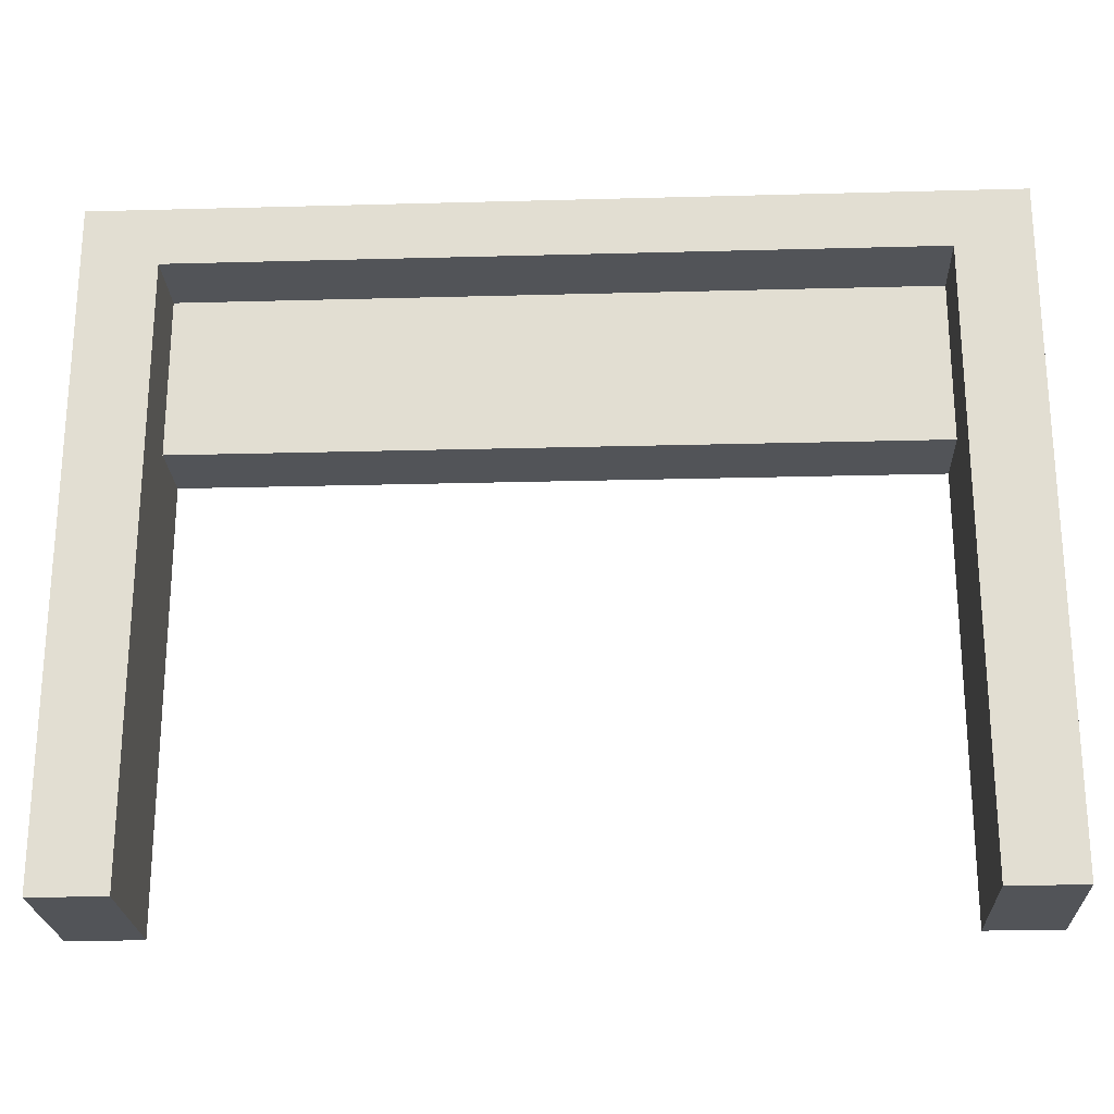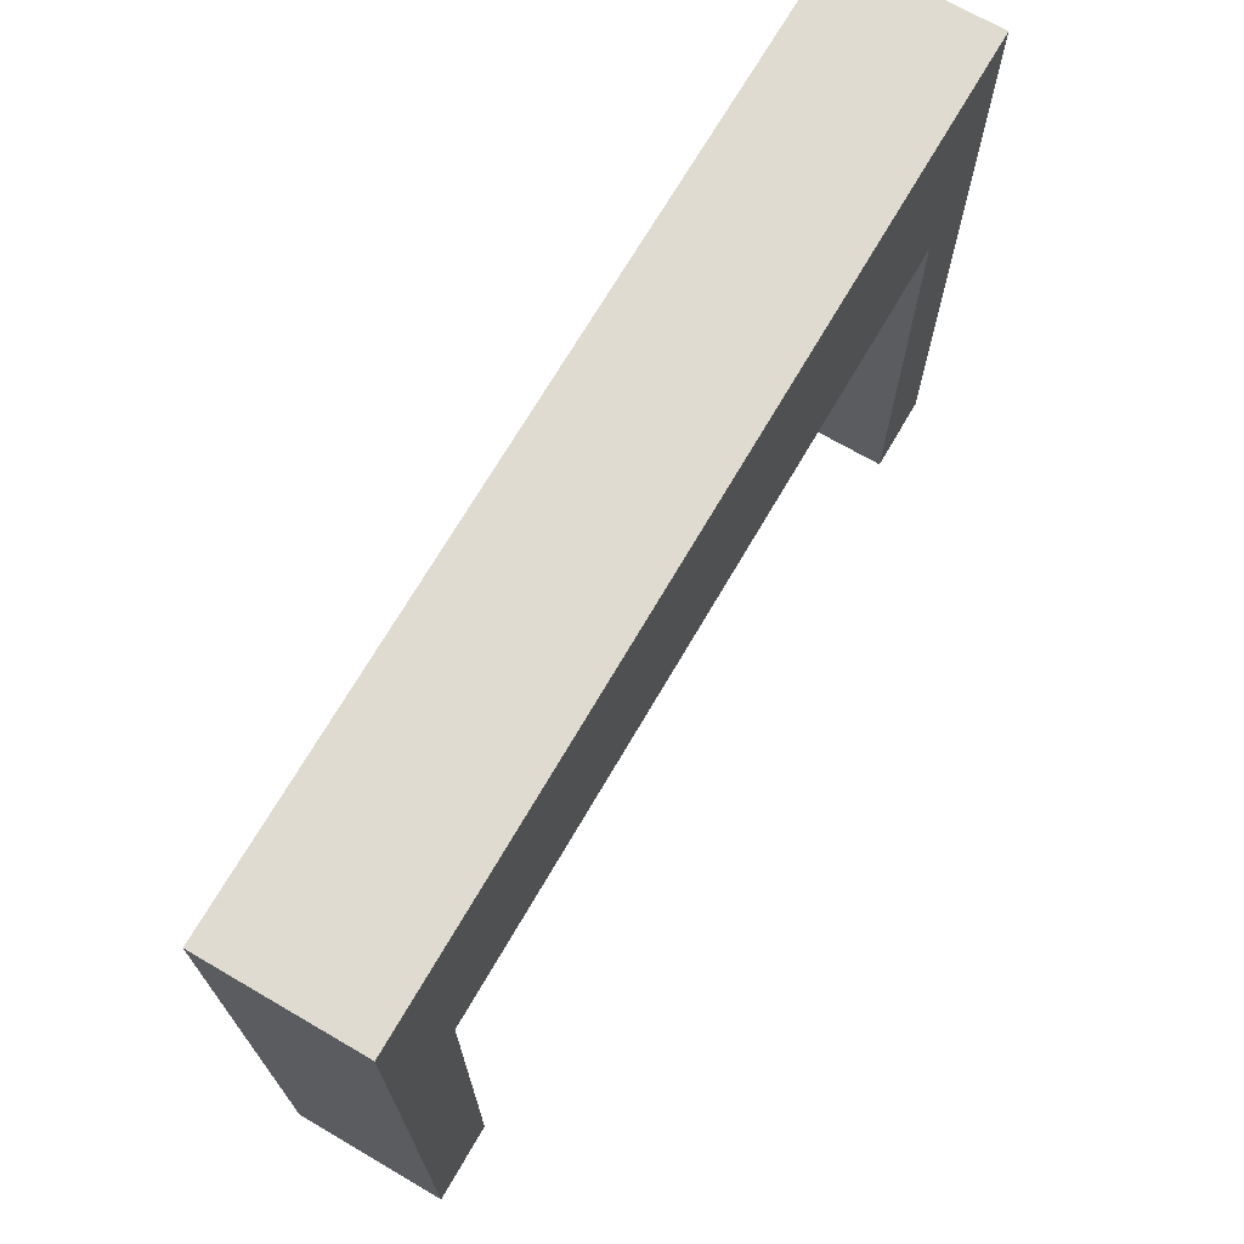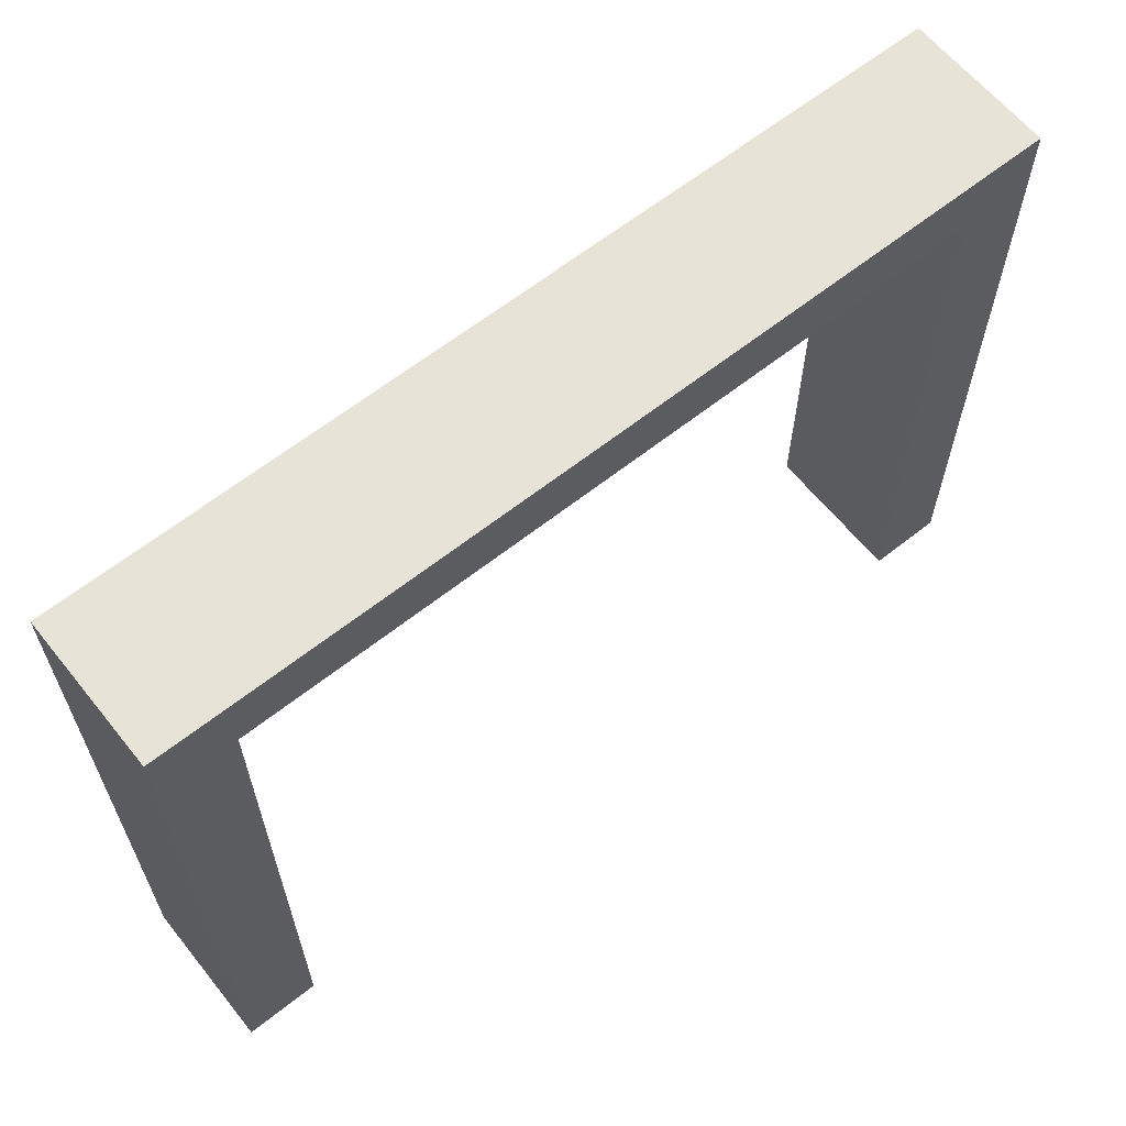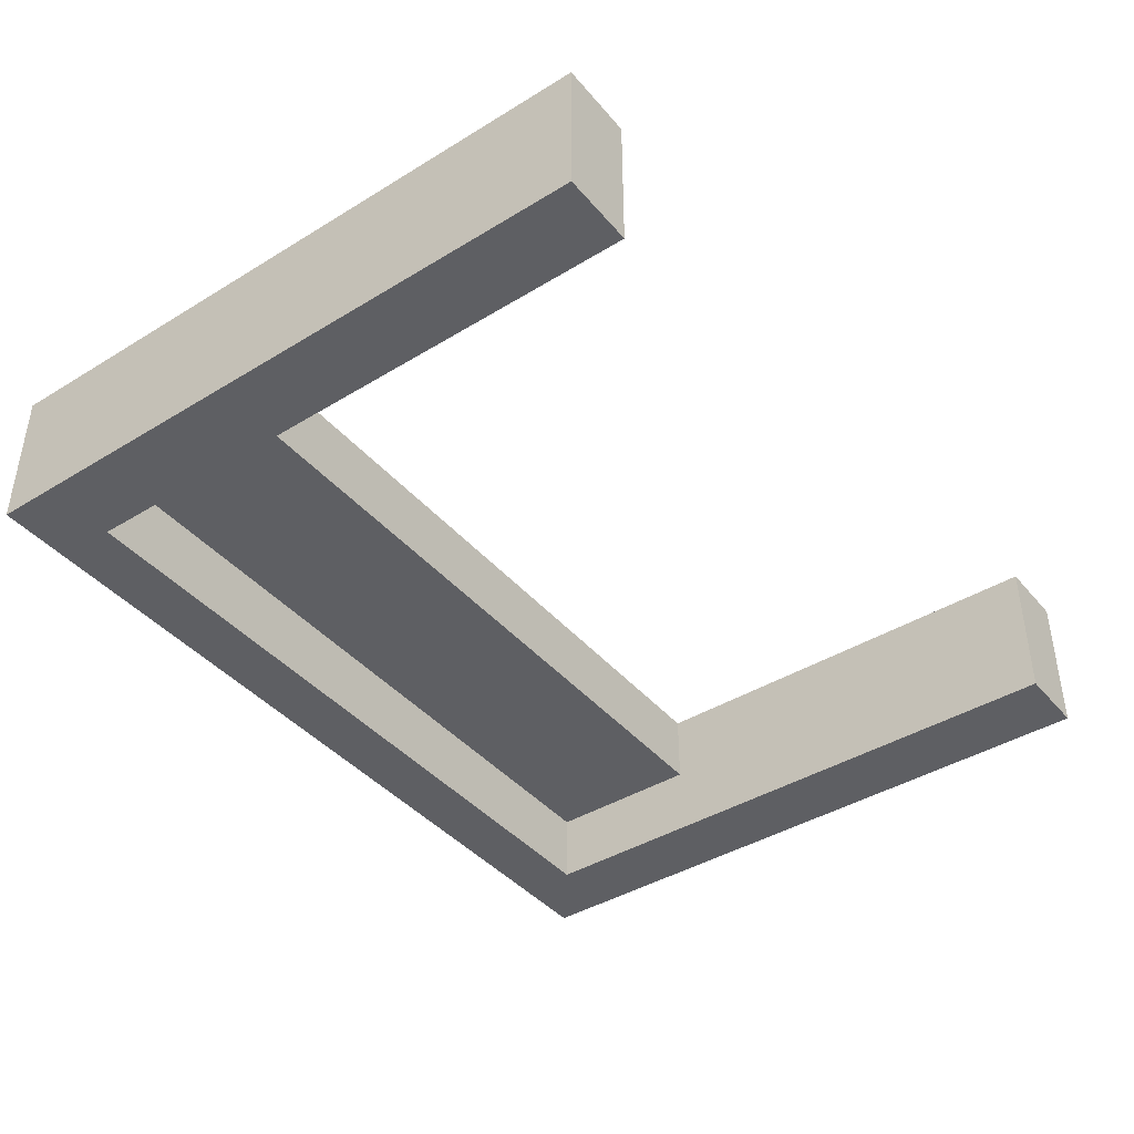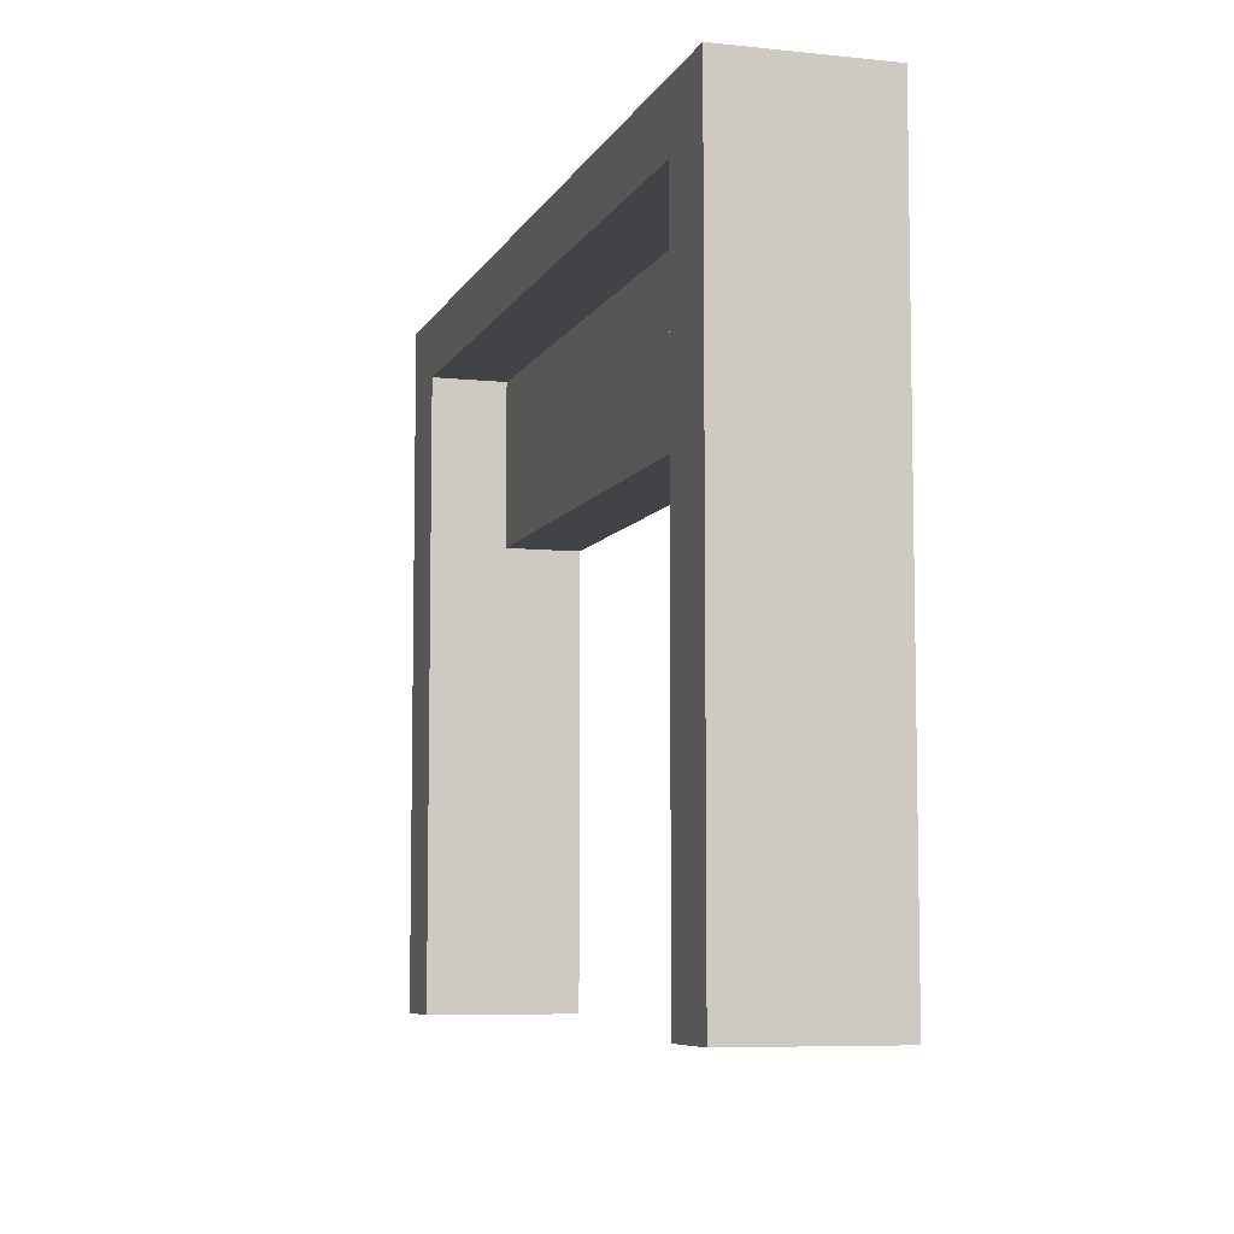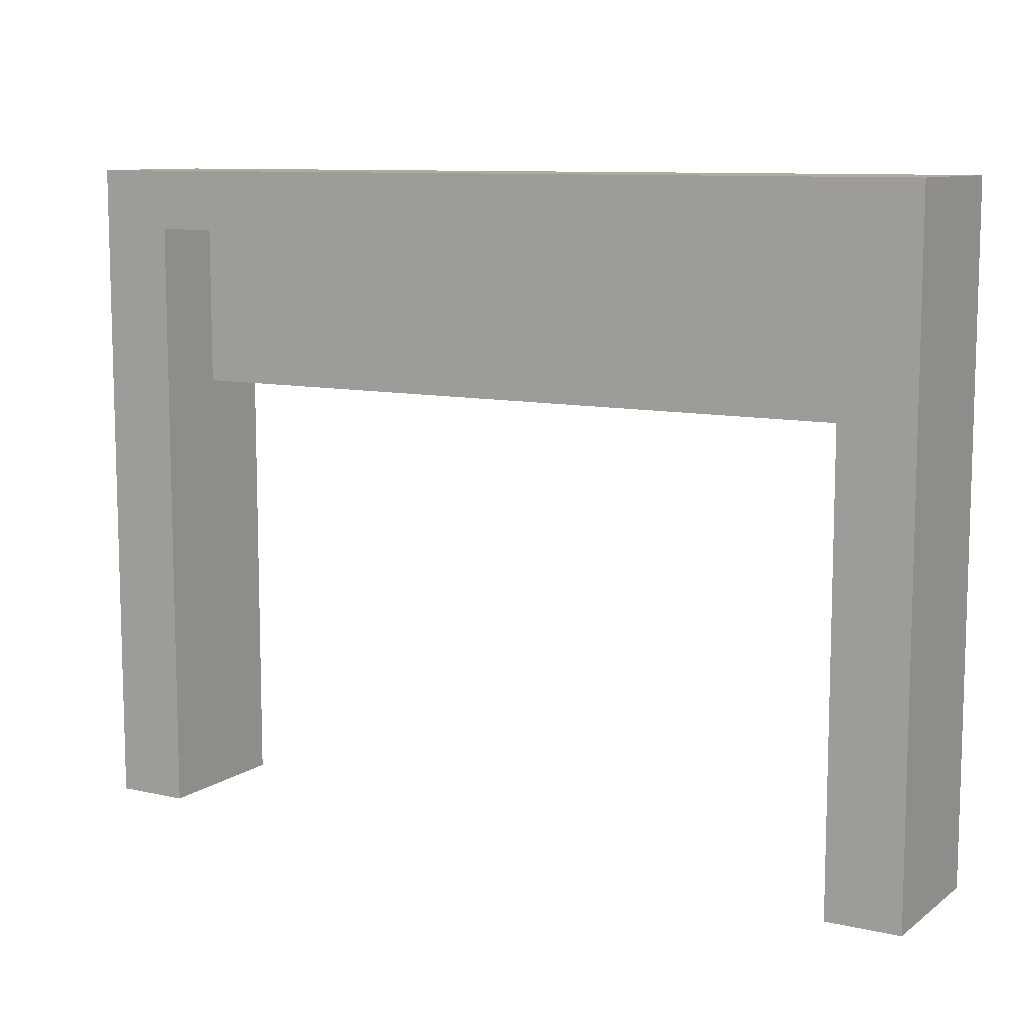
<metadata>
{"format":"obj","ext":"obj","renderer":"f3d","projection":"perspective","resolution":1024,"background":"white","views":[{"elev":-23.3,"azim":-177.4,"up":"+Y"},{"elev":70.2,"azim":-59.8,"up":"+Y"},{"elev":62.7,"azim":141.2,"up":"+Y"},{"elev":-41.4,"azim":-53.5,"up":"+Z"},{"elev":-7.1,"azim":-106.8,"up":"+Y"},{"elev":9.7,"azim":-149.7,"up":"+Y"}]}
</metadata>
<code>
v -30 0 5
v -30 0 -5
v -30 45 5
v -30 45 -5
v 25 0 5
v 25 0 -5
v 25 30 5
v 25 30 -0
v 25 40 -0
v 25 41 -0
v 25 41 -5
v -25 0 5
v -25 0 -5
v -25 30 5
v -25 30 -0
v -25 40 -0
v -25 41 -0
v -25 41 -5
v 30 0 5
v 30 0 -5
v 30 45 5
v 30 45 -5
v -30 0 5
v -30 45 5
v -25 0 5
v -25 30 5
v -25 40 5
v 25 0 5
v 25 30 5
v 25 40 5
v 30 0 5
v 30 45 5
v -25 30 -0
v -25 40 -0
v -25 41 -0
v 25 30 -0
v 25 40 -0
v 25 41 -0
v -30 0 -5
v -30 45 -5
v -25 0 -5
v -25 41 -5
v 25 0 -5
v 25 41 -5
v 30 0 -5
v 30 45 -5
v -30 0 5
v -25 0 5
v 25 0 5
v 30 0 5
v -30 0 -5
v -25 0 -5
v 25 0 -5
v 30 0 -5
v -25 30 5
v 25 30 5
v -25 30 -0
v 25 30 -0
v -25 41 -0
v 25 41 -0
v -25 41 -5
v 25 41 -5
v -30 45 5
v 30 45 5
v -30 45 -5
v 30 45 -5
f 3 2 1
f 4 2 3
f 7 6 5
f 8 6 7
f 9 6 8
f 10 6 9
f 11 6 10
f 12 13 14
f 14 13 15
f 15 13 16
f 16 13 17
f 17 13 18
f 19 20 21
f 21 20 22
f 25 24 23
f 26 24 25
f 27 24 26
f 29 27 26
f 30 24 27
f 30 27 29
f 31 29 28
f 31 30 29
f 32 24 30
f 32 30 31
f 33 34 36
f 34 35 37
f 36 34 37
f 37 35 38
f 39 40 41
f 41 40 42
f 42 40 44
f 43 44 45
f 44 40 46
f 45 44 46
f 51 48 47
f 52 48 51
f 53 50 49
f 54 50 53
f 57 56 55
f 58 56 57
f 61 60 59
f 62 60 61
f 63 64 65
f 65 64 66

</code>
